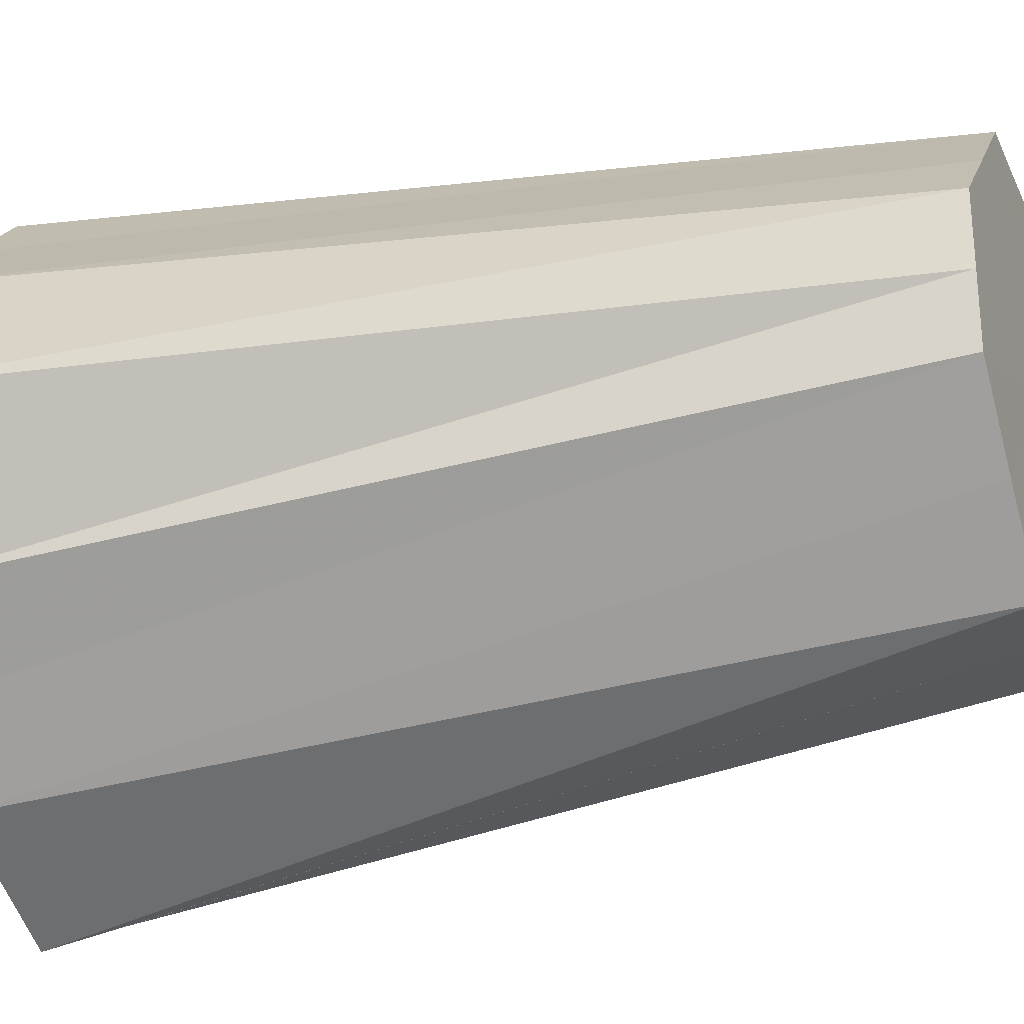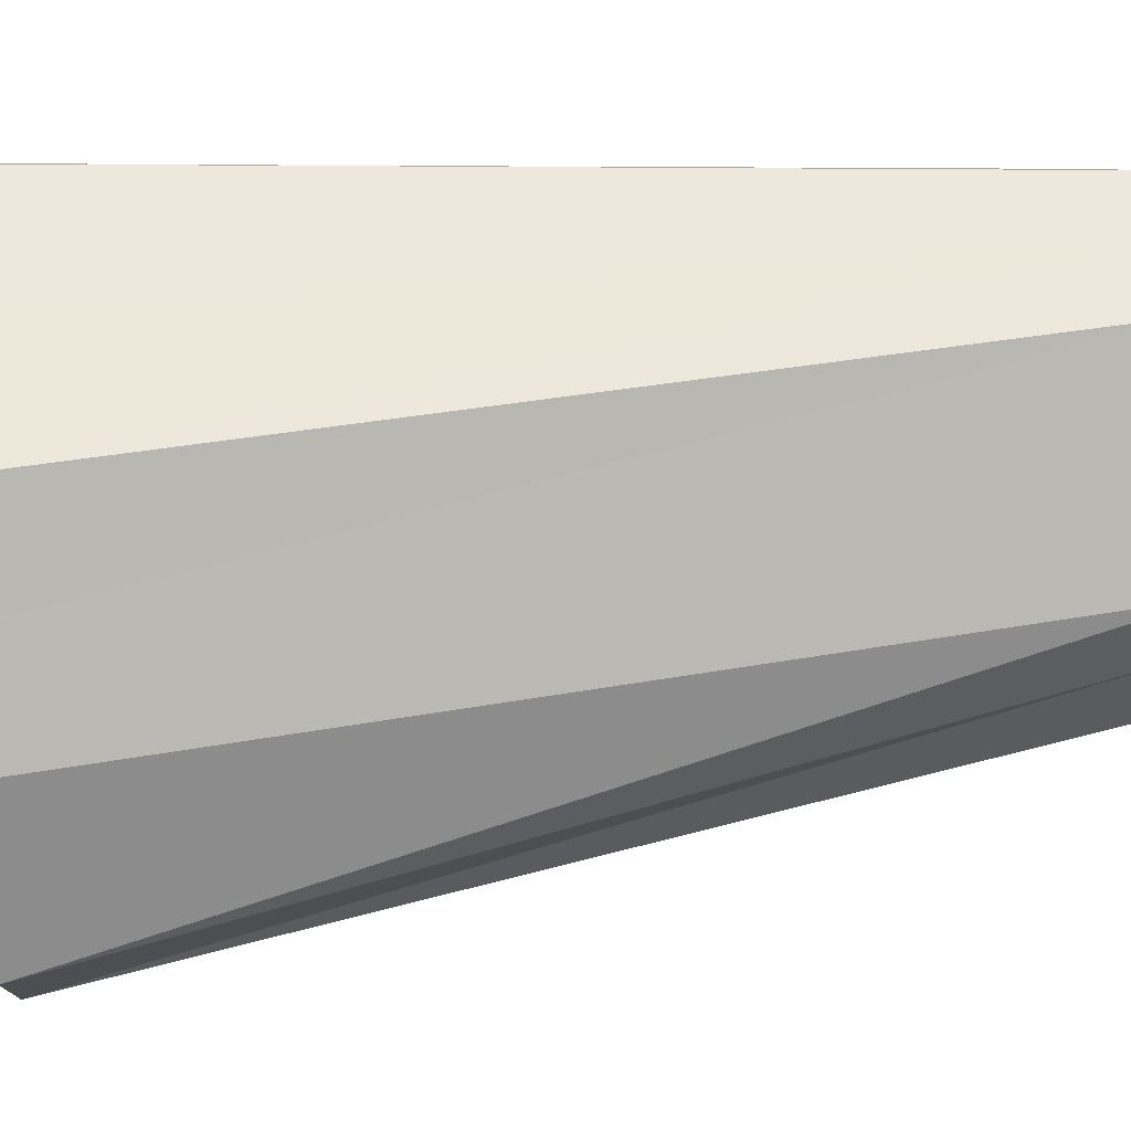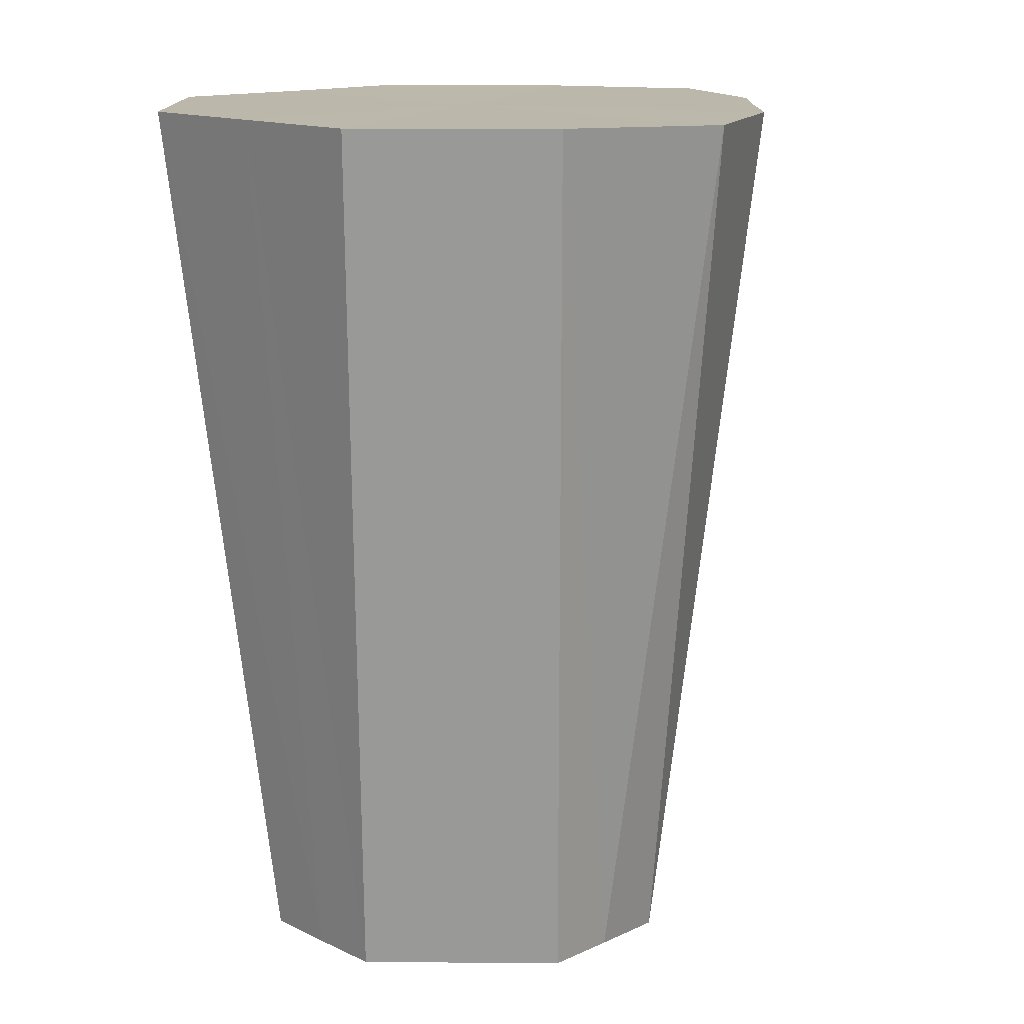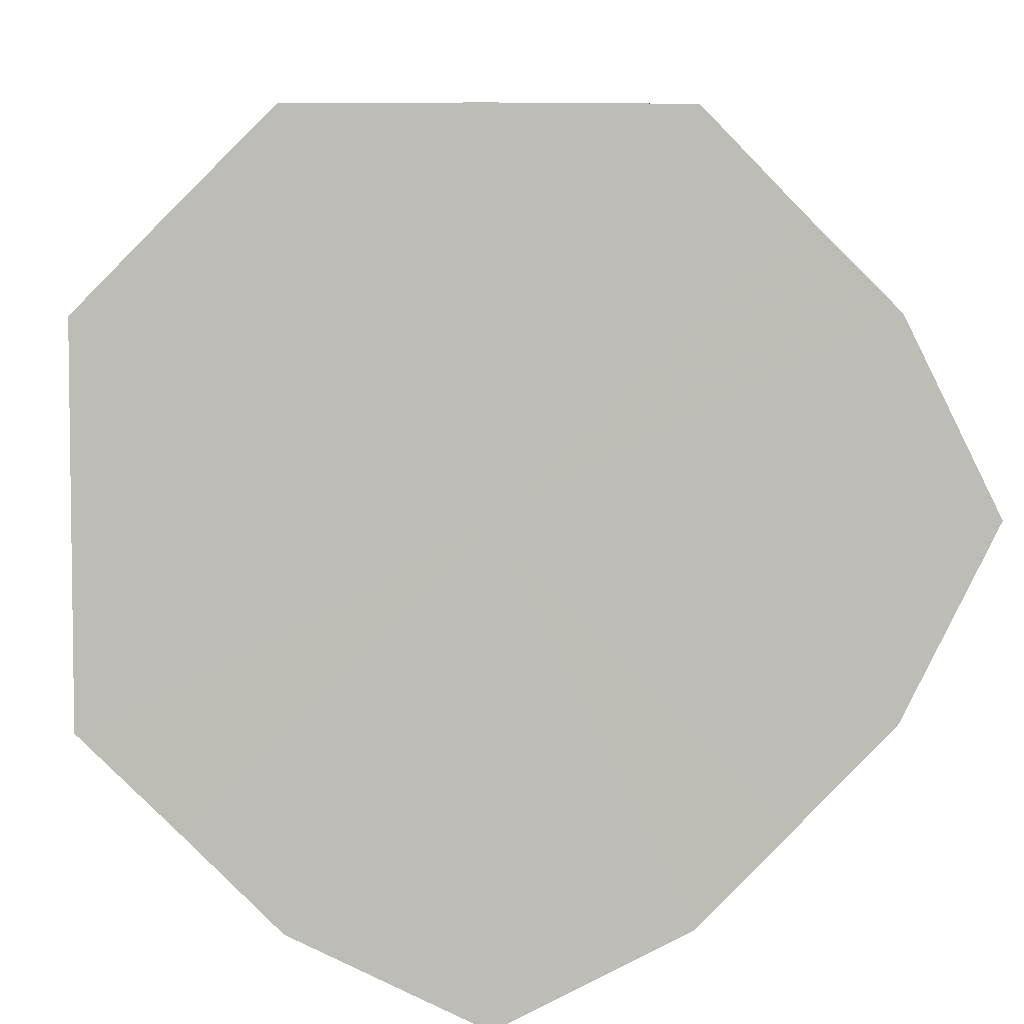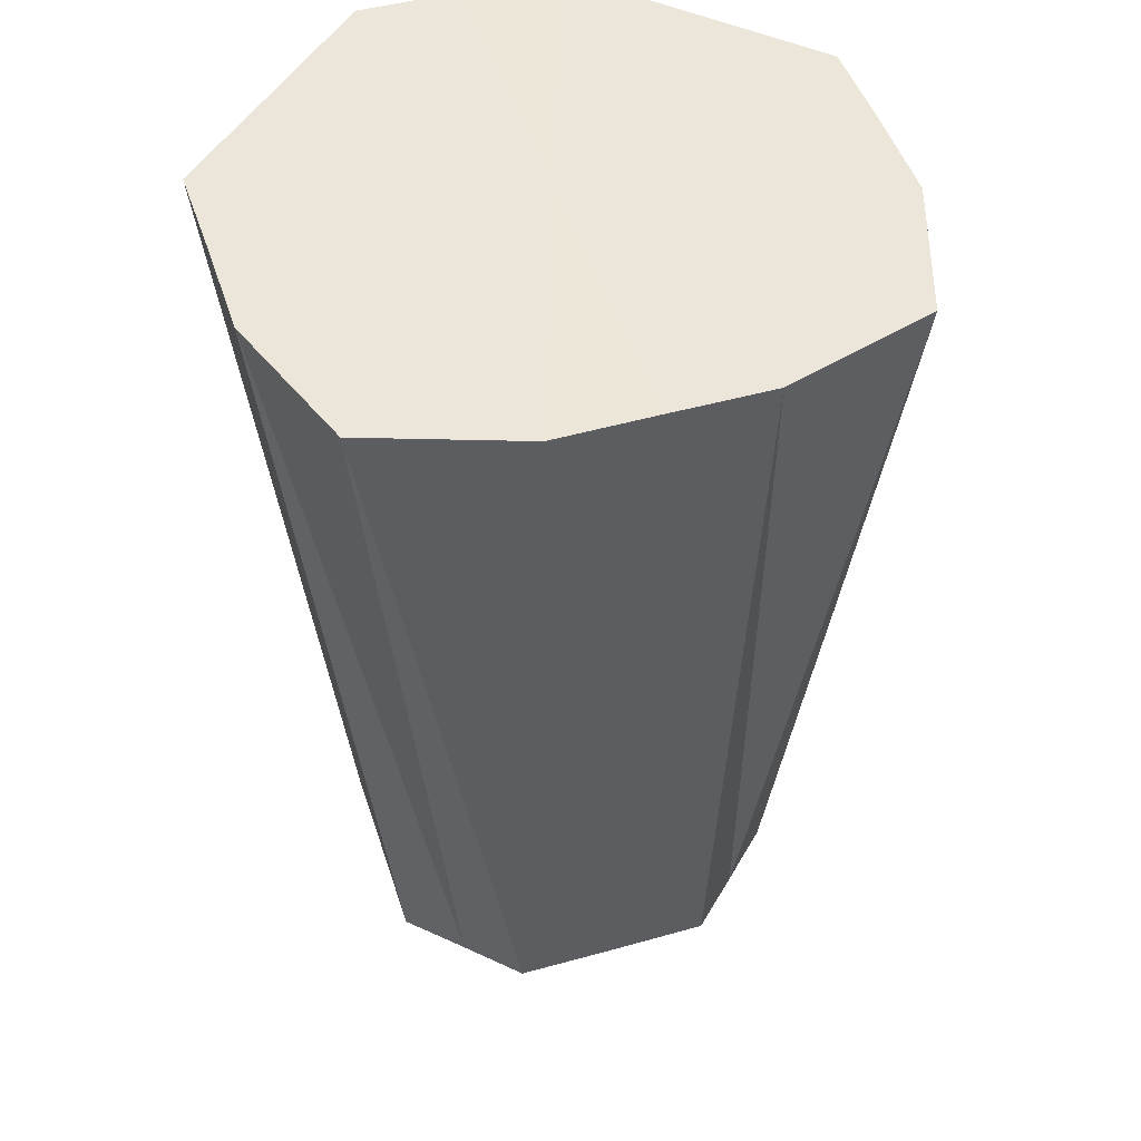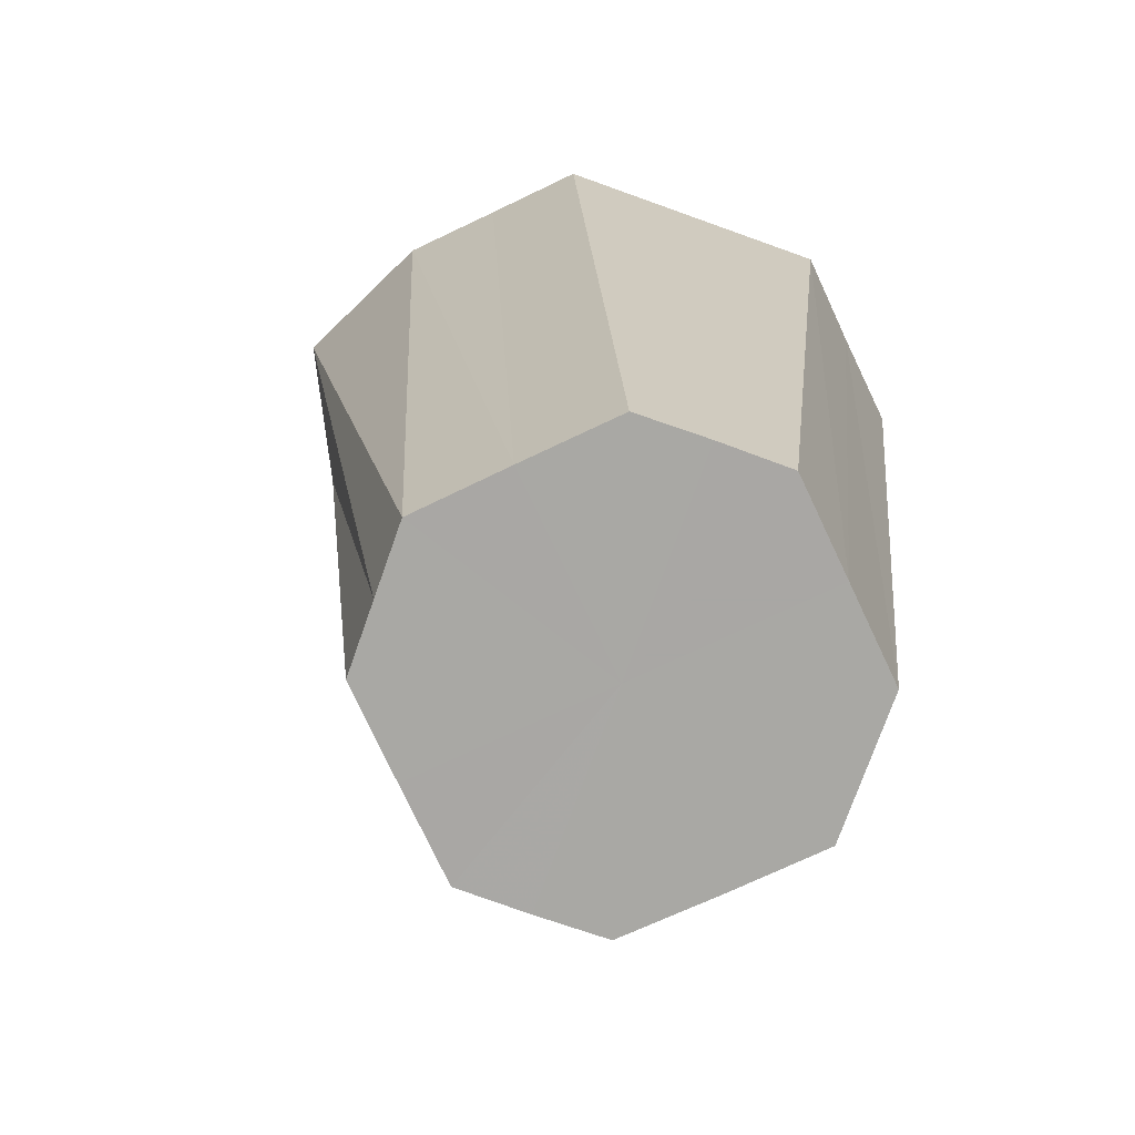
<metadata>
{"format":"obj","ext":"obj","renderer":"f3d","projection":"perspective","resolution":1024,"background":"white","views":[{"elev":-27.7,"azim":111.0,"up":"+Y"},{"elev":52.8,"azim":81.2,"up":"+Y"},{"elev":14.5,"azim":-44.1,"up":"+Z"},{"elev":5.6,"azim":-2.7,"up":"+Y"},{"elev":47.0,"azim":27.7,"up":"+Z"},{"elev":-74.8,"azim":160.2,"up":"+Z"}]}
</metadata>
<code>
o 25201
v 2243 1865 10.21
v 2243 1865 10.21
v 2243 1865 10.33
v 2243 1865 10.21
v 2243 1865 10.33
v 2243 1865 10.21
v 2243 1865 10.33
v 2243 1865 10.21
v 2243 1865 10.33
v 2243 1865 10.21
v 2243 1865 10.33
v 2243 1865 10.21
v 2243 1865 10.33
v 2243 1865 10.21
v 2243 1865 10.33
v 2243 1865 10.21
v 2243 1865 10.33
v 2243 1865 10.21
v 2243 1865 10.33
v 2243 1865 10.21
v 2243 1865 10.33
v 2243 1865 10.21
v 2243 1865 10.33
v 2243 1865 10.21
v 2243 1865 10.33
v 2243 1865 10.21
v 2243 1865 10.33
v 2243 1865 10.21
v 2243 1865 10.33
v 2243 1865 10.21
v 2243 1865 10.33
v 2243 1865 10.33
v 2243 1865 10.21
v 2243 1865 10.33
v 2243 1865 10.33
v 2243 1865 10.21
v 2243 1865 10.33
v 2243 1865 10.21
v 2243 1865 10.33
v 2243 1865 10.21
v 2243 1865 10.33
v 2243 1865 10.21
v 2243 1865 10.33
v 2243 1865 10.21
v 2243 1865 10.33
v 2243 1865 10.21
v 2243 1865 10.33
v 2243 1865 10.21
v 2243 1865 10.33
v 2243 1865 10.21
v 2243 1865 10.33
v 2243 1865 10.21
v 2243 1865 10.33
v 2243 1865 10.21
v 2243 1865 10.33
v 2243 1865 10.21
v 2243 1865 10.33
v 2243 1865 10.21
v 2243 1865 10.33
v 2243 1865 10.21
v 2243 1865 10.33
v 2243 1865 10.21
v 2243 1865 10.33
v 2243 1865 10.21
v 2243 1865 10.21
v 2243 1865 10.21
v 2243 1865 10.21
v 2243 1865 10.21
v 2243 1865 10.21
v 2243 1865 10.21
v 2243 1865 10.21
v 2243 1865 10.21
v 2243 1865 10.21
v 2243 1865 10.21
v 2243 1865 10.21
v 2243 1865 10.21
v 2243 1865 10.21
v 2243 1865 10.21
v 2243 1865 10.21
v 2243 1865 10.21
v 2243 1865 10.21
v 2243 1865 10.33
v 2243 1865 10.33
v 2243 1865 10.33
v 2243 1865 10.33
v 2243 1865 10.33
v 2243 1865 10.33
v 2243 1865 10.33
v 2243 1865 10.33
v 2243 1865 10.33
v 2243 1865 10.33
v 2243 1865 10.33
v 2243 1865 10.33
v 2243 1865 10.33
v 2243 1865 10.33
v 2243 1865 10.33
v 2243 1865 10.33
v 2243 1865 10.33
f 1 2 3
f 2 4 5
f 6 1 7
f 4 8 9
f 10 6 11
f 8 12 13
f 14 10 15
f 12 16 17
f 18 14 19
f 16 20 21
f 22 18 23
f 20 24 25
f 26 22 27
f 24 28 29
f 30 26 31
f 28 30 32
f 33 34 35
f 36 37 34
f 38 35 39
f 40 41 37
f 42 43 41
f 44 39 45
f 46 47 43
f 48 49 47
f 50 45 51
f 52 53 49
f 54 55 53
f 56 51 57
f 58 59 55
f 60 61 59
f 62 57 63
f 64 63 61
f 65 66 67
f 67 66 68
f 69 66 65
f 68 66 70
f 71 66 69
f 70 66 72
f 73 66 71
f 72 66 74
f 75 66 73
f 74 66 76
f 77 66 75
f 76 66 78
f 79 66 77
f 78 66 80
f 81 66 79
f 80 66 81
f 82 83 84
f 83 85 84
f 86 82 84
f 85 87 84
f 88 86 84
f 87 89 84
f 90 88 84
f 89 91 84
f 92 90 84
f 91 93 84
f 94 92 84
f 93 95 84
f 96 94 84
f 95 97 84
f 98 96 84
f 97 98 84

</code>
